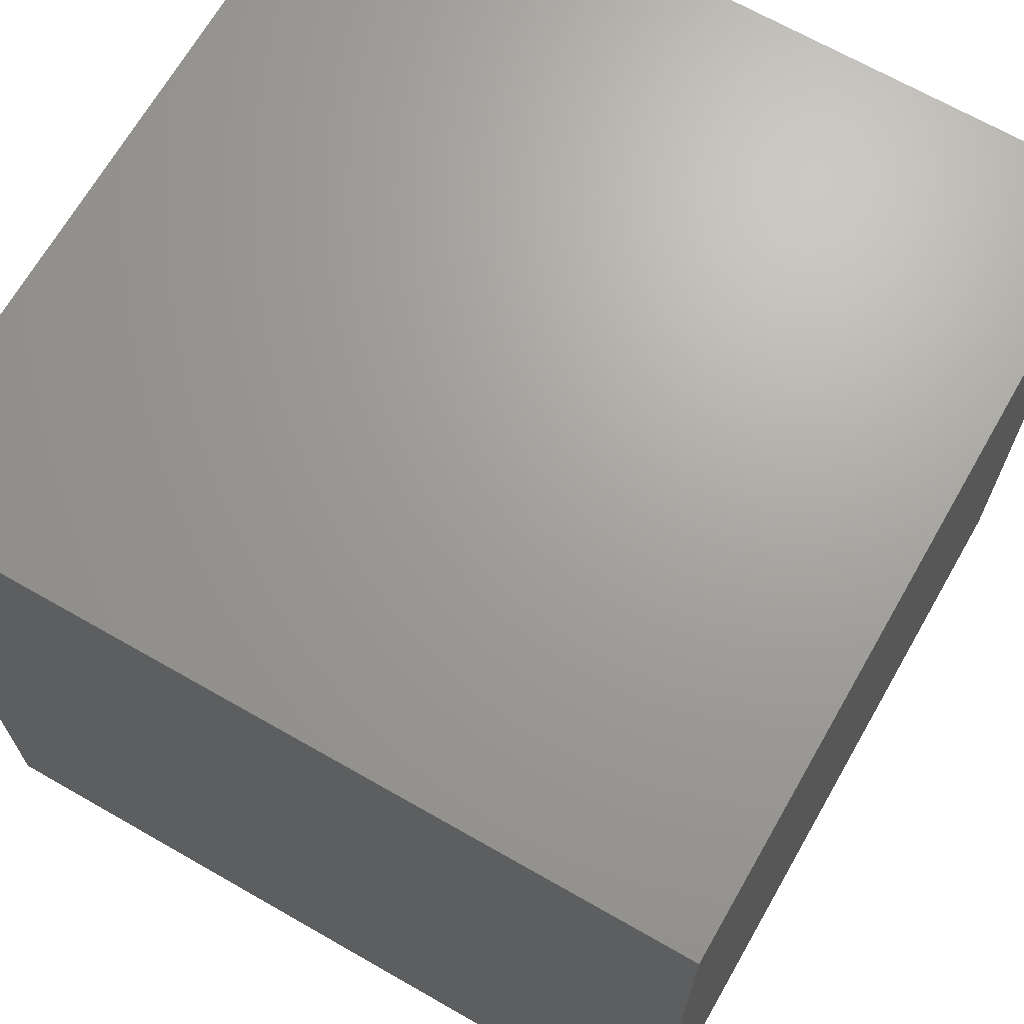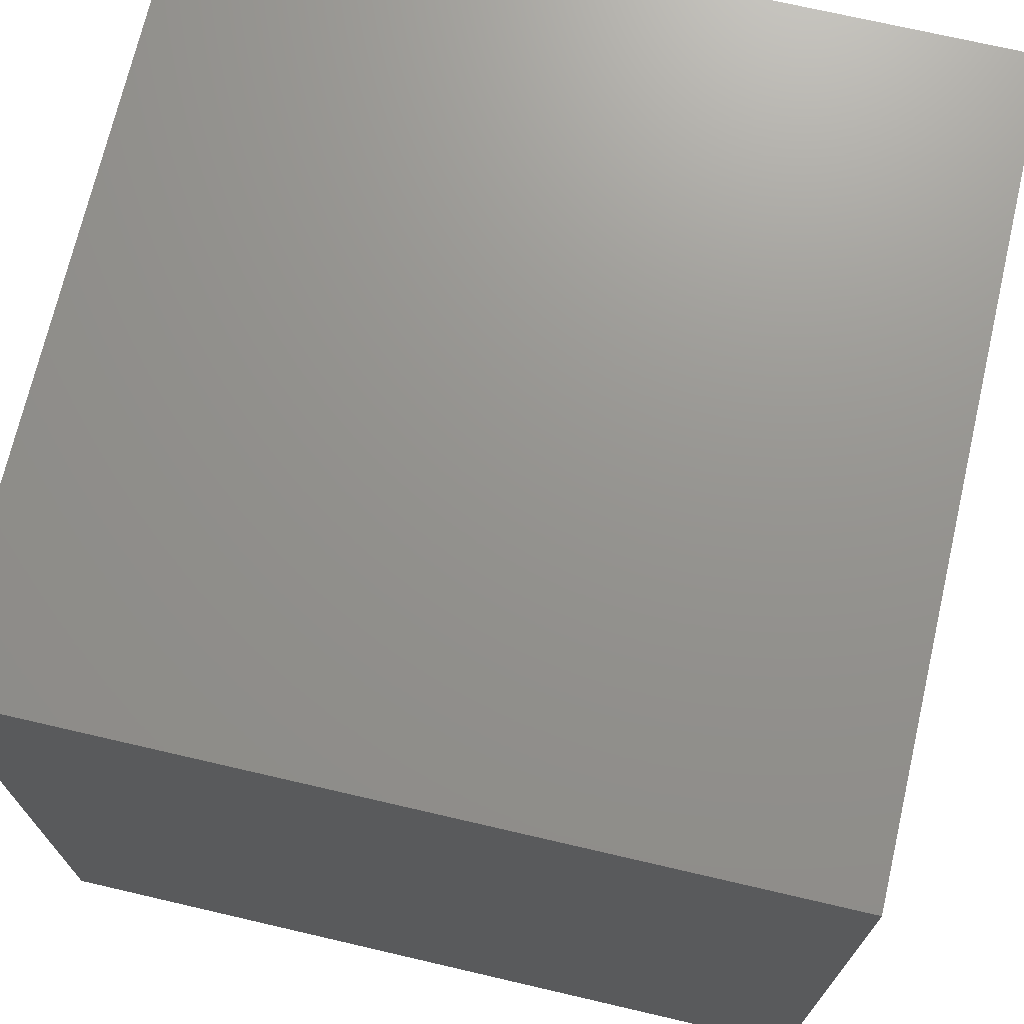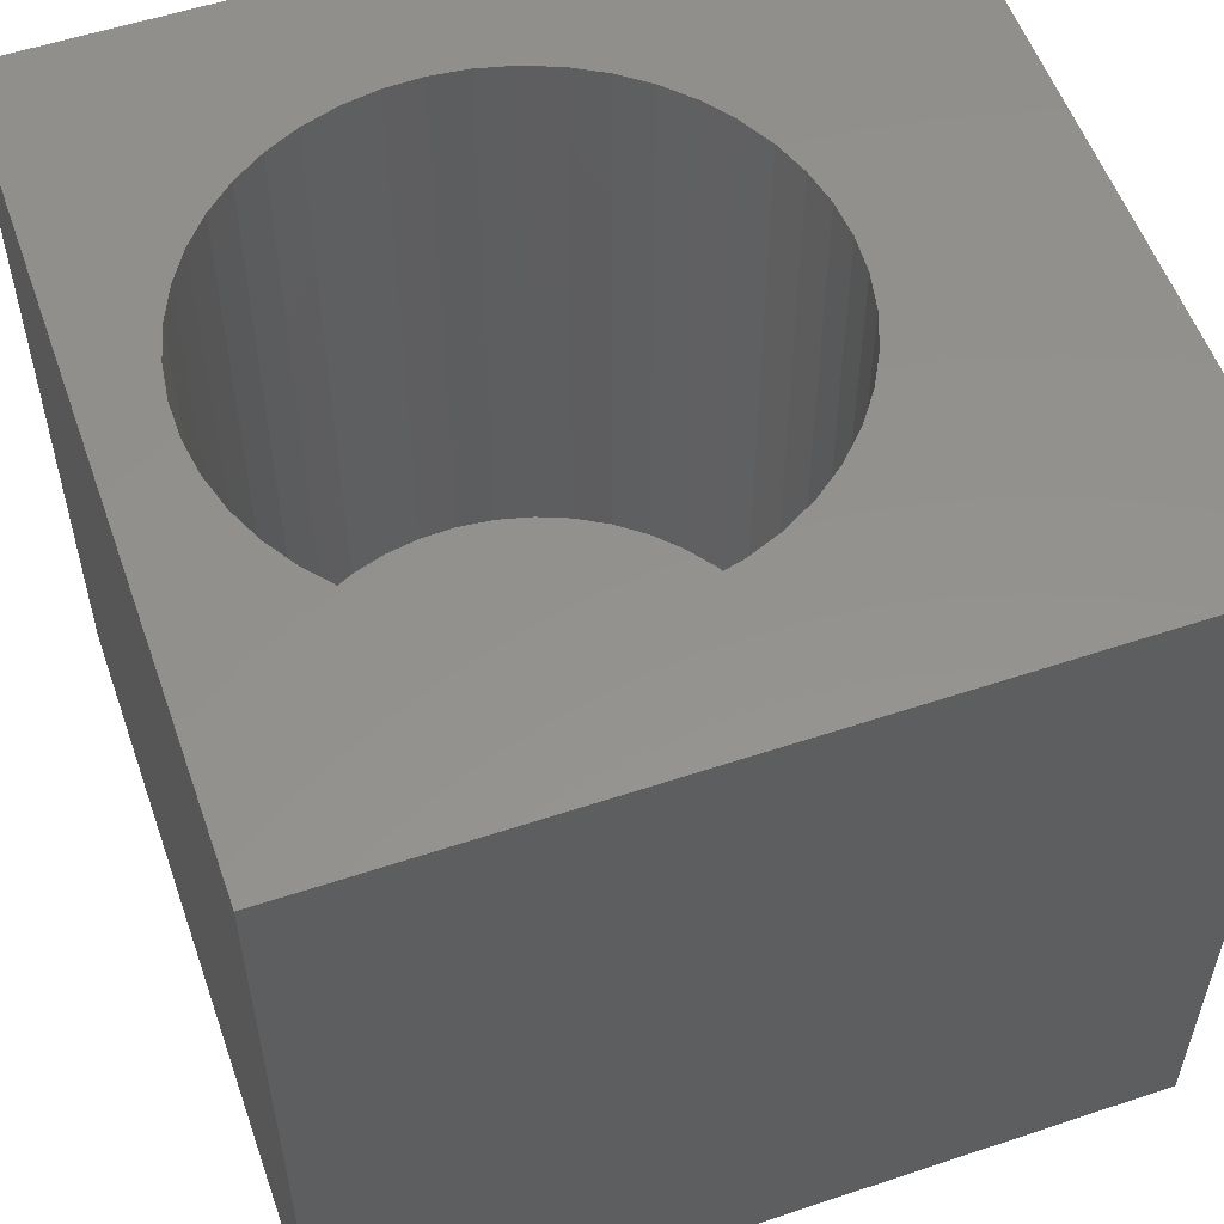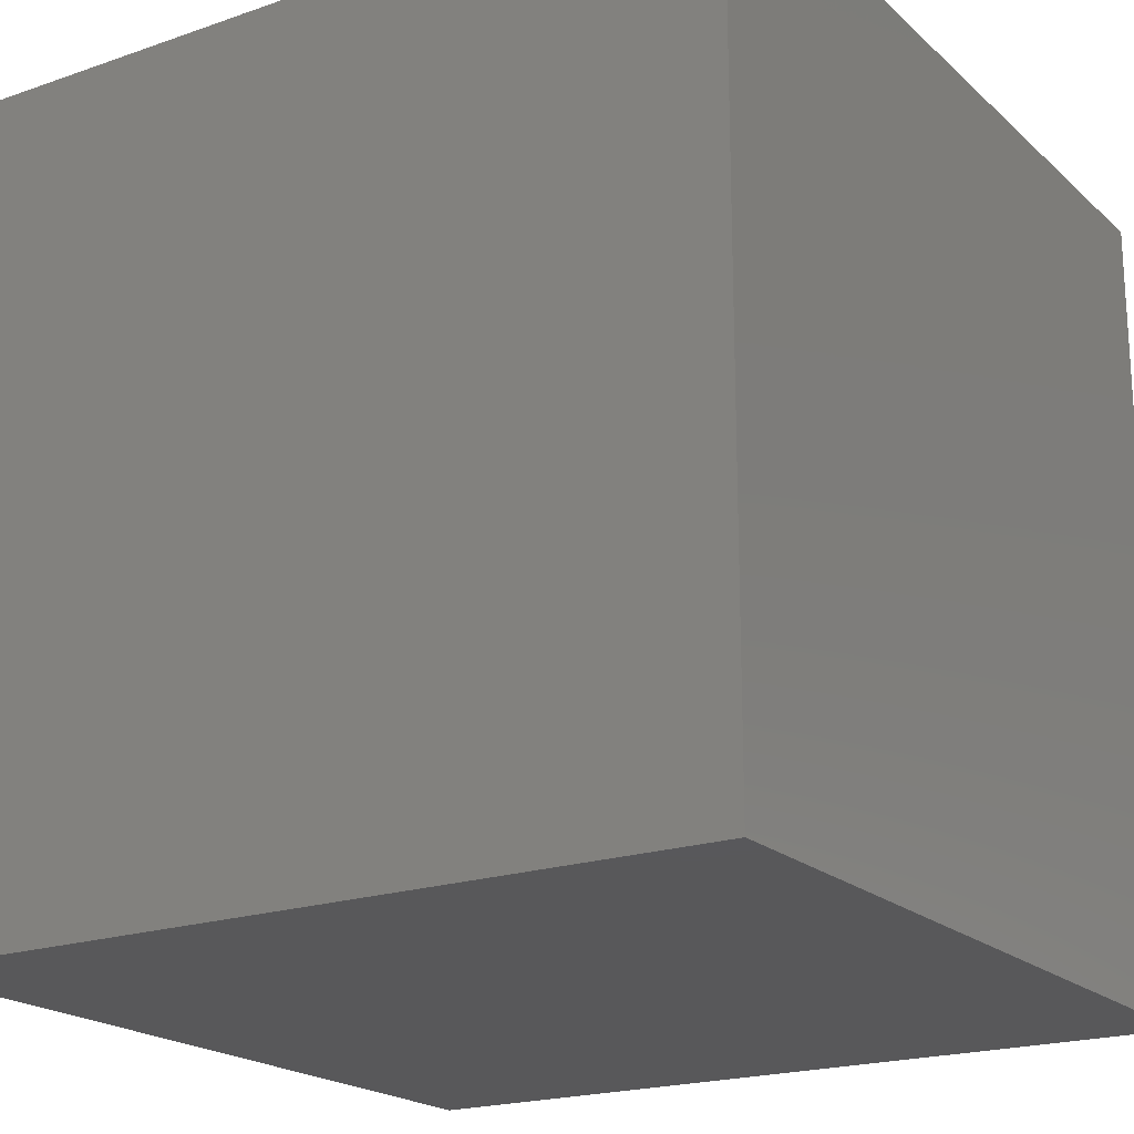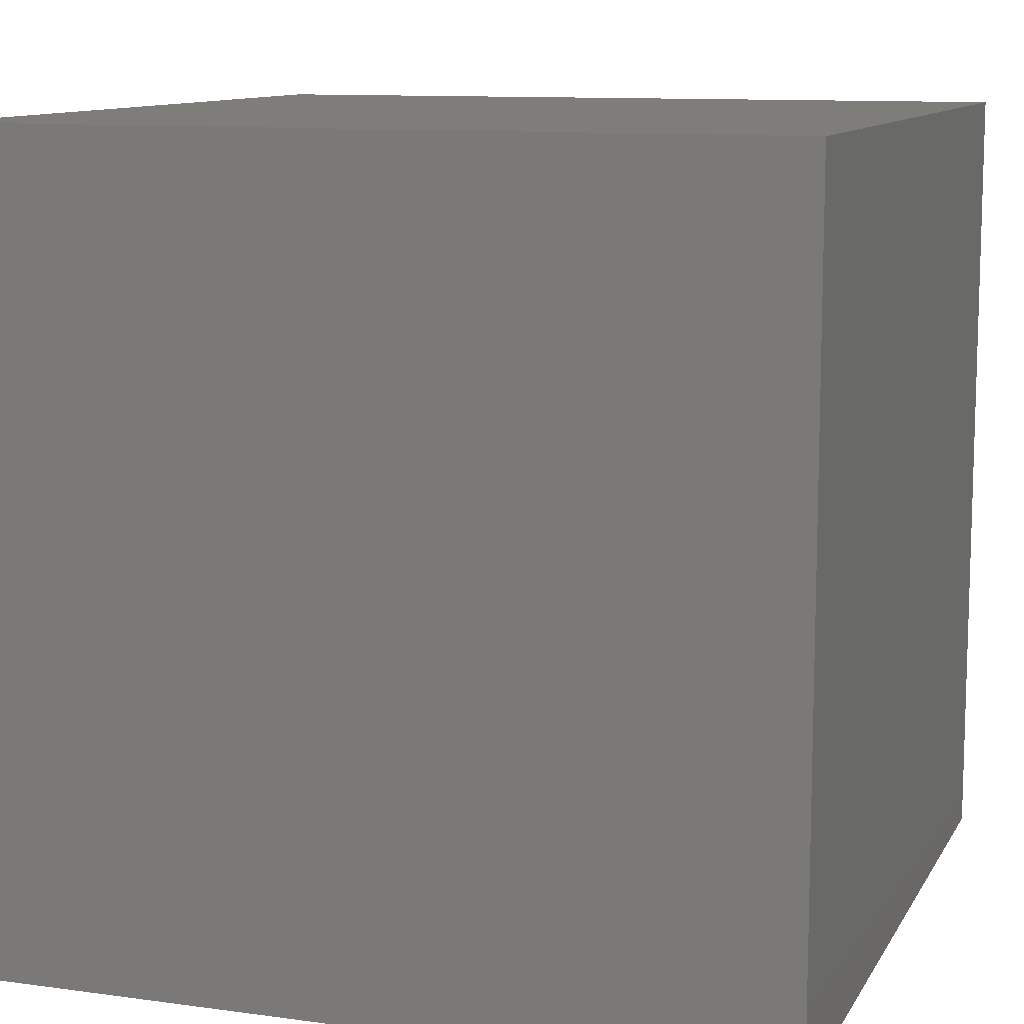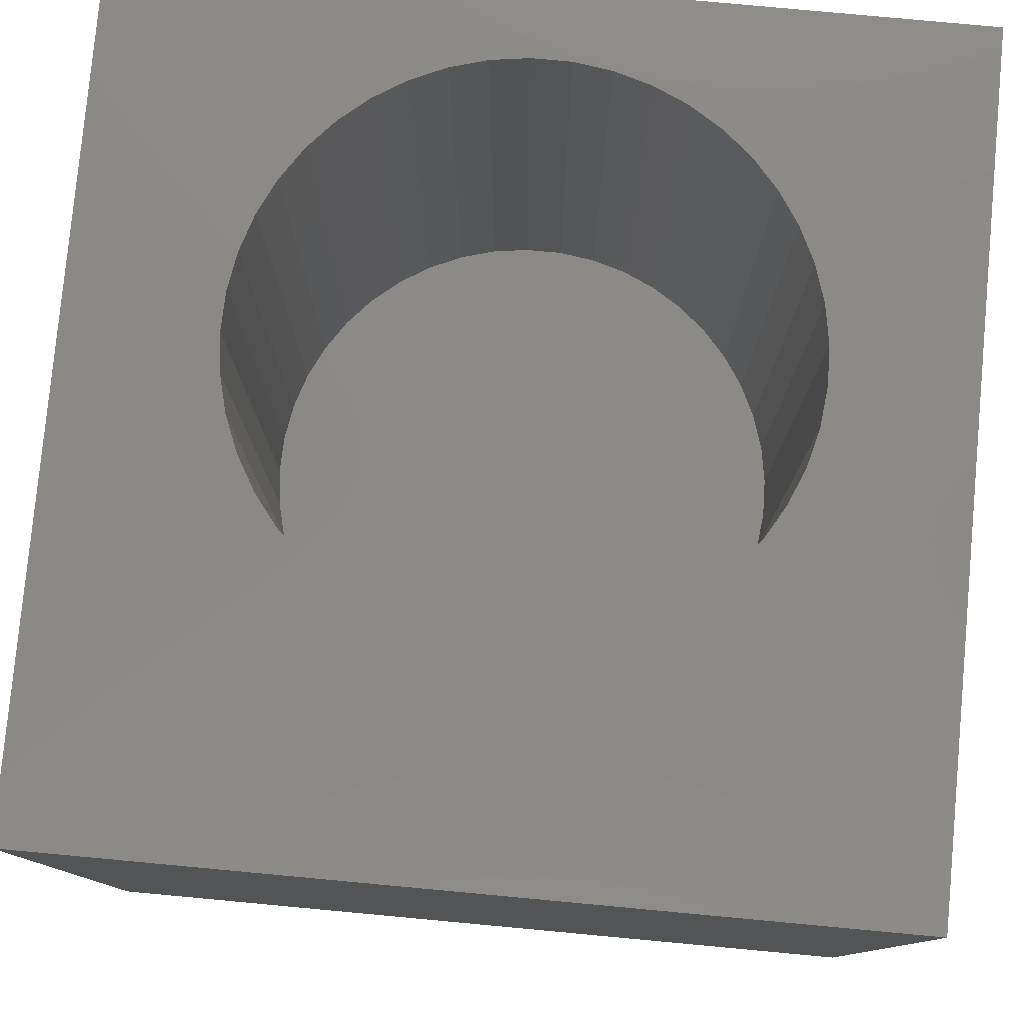
<metadata>
{"format":"stl","ext":"stl","renderer":"f3d","projection":"perspective","resolution":1024,"background":"white","views":[{"elev":68.2,"azim":-150.2,"up":"+Y"},{"elev":71.3,"azim":-166.9,"up":"+Y"},{"elev":55.6,"azim":-19.3,"up":"+Z"},{"elev":-20.1,"azim":-57.5,"up":"+Z"},{"elev":10.8,"azim":-161.1,"up":"+Y"},{"elev":79.3,"azim":95.3,"up":"+Z"}]}
</metadata>
<code>
# stl→obj: 98 verts, 192 faces
v 0 10 10
v 0 10 0
v 0 0 10
v 0 0 0
v 3.334 1.852 10
v 2.896 1.994 10
v 6.341 7.508 10
v 6.661 7.177 10
v 10 10 10
v 3.787 1.772 10
v 2.896 8.115 10
v 3.334 8.258 10
v 3.787 8.338 10
v 4.248 8.354 10
v 4.706 8.306 10
v 5.152 8.194 10
v 6.932 6.804 10
v 7.148 6.397 10
v 7.306 5.965 10
v 7.401 5.514 10
v 7.433 5.055 10
v 10 0 10
v 7.401 4.595 10
v 2.482 2.196 10
v 2.1 2.453 10
v 1.758 2.762 10
v 5.579 8.022 10
v 5.978 7.791 10
v 7.306 4.145 10
v 7.148 3.712 10
v 6.932 3.305 10
v 6.661 2.933 10
v 6.341 2.602 10
v 5.978 2.318 10
v 4.248 1.756 10
v 4.706 1.804 10
v 1.462 3.114 10
v 1.218 3.505 10
v 1.03 3.926 10
v 5.579 2.088 10
v 5.152 1.915 10
v 0.9034 4.368 10
v 0.8393 4.824 10
v 0.8393 5.285 10
v 0.9034 5.741 10
v 1.03 6.184 10
v 1.218 6.605 10
v 1.462 6.995 10
v 1.758 7.348 10
v 2.1 7.656 10
v 2.482 7.914 10
v 10 10 0
v 10 0 0
v 7.401 4.595 2.502
v 7.433 5.055 2.502
v 7.401 5.514 2.502
v 7.306 5.965 2.502
v 7.148 6.397 2.502
v 6.932 6.804 2.502
v 6.661 7.177 2.502
v 6.341 7.508 2.502
v 5.978 7.791 2.502
v 5.579 8.022 2.502
v 5.152 8.194 2.502
v 4.706 8.306 2.502
v 4.248 8.354 2.502
v 3.787 8.338 2.502
v 3.334 8.258 2.502
v 2.896 8.115 2.502
v 2.482 7.914 2.502
v 2.1 7.656 2.502
v 1.758 7.348 2.502
v 1.462 6.995 2.502
v 1.218 6.605 2.502
v 1.03 6.184 2.502
v 0.9034 5.741 2.502
v 0.8393 5.285 2.502
v 0.8393 4.824 2.502
v 0.9034 4.368 2.502
v 1.03 3.926 2.502
v 1.218 3.505 2.502
v 1.462 3.114 2.502
v 1.758 2.762 2.502
v 2.1 2.453 2.502
v 2.482 2.196 2.502
v 2.896 1.994 2.502
v 3.334 1.852 2.502
v 3.787 1.772 2.502
v 4.248 1.756 2.502
v 4.706 1.804 2.502
v 5.152 1.915 2.502
v 5.579 2.088 2.502
v 5.978 2.318 2.502
v 6.341 2.602 2.502
v 6.661 2.933 2.502
v 6.932 3.305 2.502
v 7.148 3.712 2.502
v 7.306 4.145 2.502
f 1 2 3
f 3 2 4
f 5 6 3
f 7 8 9
f 5 3 10
f 11 12 1
f 12 13 1
f 1 13 14
f 1 14 9
f 9 14 15
f 9 15 16
f 8 17 9
f 9 17 18
f 9 18 19
f 19 20 9
f 9 20 21
f 9 21 22
f 22 21 23
f 6 24 3
f 3 24 25
f 3 25 26
f 16 27 9
f 9 27 28
f 9 28 7
f 23 29 22
f 22 29 30
f 22 30 31
f 31 32 22
f 22 32 33
f 22 33 34
f 10 3 35
f 35 3 22
f 35 22 36
f 26 37 3
f 3 37 38
f 3 38 39
f 34 40 22
f 22 40 41
f 22 41 36
f 39 42 3
f 3 42 43
f 3 43 1
f 43 44 1
f 1 44 45
f 1 45 46
f 46 47 1
f 1 47 48
f 1 48 49
f 49 50 1
f 1 50 51
f 1 51 11
f 52 9 53
f 53 9 22
f 2 52 4
f 4 52 53
f 9 52 1
f 1 52 2
f 53 22 4
f 4 22 3
f 54 21 55
f 55 21 20
f 55 20 56
f 56 20 19
f 56 19 57
f 57 19 18
f 57 18 58
f 58 18 17
f 58 17 59
f 59 17 8
f 59 8 60
f 60 8 7
f 60 7 61
f 61 7 28
f 61 28 62
f 62 28 27
f 62 27 63
f 63 27 16
f 63 16 64
f 64 16 15
f 64 15 65
f 65 15 14
f 65 14 66
f 66 14 13
f 66 13 67
f 67 13 12
f 67 12 68
f 68 12 11
f 68 11 69
f 69 11 51
f 69 51 70
f 70 51 50
f 70 50 71
f 71 50 49
f 71 49 72
f 72 49 48
f 72 48 73
f 73 48 47
f 73 47 74
f 74 47 46
f 74 46 75
f 75 46 45
f 75 45 76
f 76 45 44
f 76 44 77
f 77 44 43
f 77 43 78
f 78 43 42
f 78 42 79
f 79 42 39
f 79 39 80
f 80 39 38
f 80 38 81
f 81 38 37
f 81 37 82
f 82 37 26
f 82 26 83
f 83 26 25
f 83 25 84
f 84 25 24
f 84 24 85
f 85 24 6
f 85 6 86
f 86 6 5
f 86 5 87
f 87 5 10
f 87 10 88
f 88 10 35
f 88 35 89
f 89 35 36
f 89 36 90
f 90 36 41
f 90 41 91
f 91 41 40
f 91 40 92
f 92 40 34
f 92 34 93
f 93 34 33
f 93 33 94
f 94 33 32
f 94 32 95
f 95 32 31
f 95 31 96
f 96 31 30
f 96 30 97
f 97 30 29
f 97 29 98
f 98 29 23
f 98 23 54
f 54 23 21
f 60 61 88
f 67 68 88
f 88 68 69
f 88 69 87
f 87 69 86
f 89 90 94
f 57 58 88
f 88 58 59
f 88 59 60
f 61 62 88
f 88 62 63
f 88 63 64
f 96 97 88
f 88 97 98
f 88 98 54
f 54 55 88
f 88 55 56
f 88 56 57
f 64 65 88
f 88 65 66
f 88 66 67
f 86 69 85
f 85 69 70
f 85 70 71
f 91 92 90
f 90 92 93
f 90 93 94
f 89 94 88
f 88 94 95
f 88 95 96
f 71 72 85
f 85 72 73
f 85 73 84
f 84 73 83
f 74 75 78
f 78 75 76
f 78 76 77
f 74 78 73
f 73 78 79
f 73 79 80
f 80 81 73
f 73 81 82
f 73 82 83

</code>
